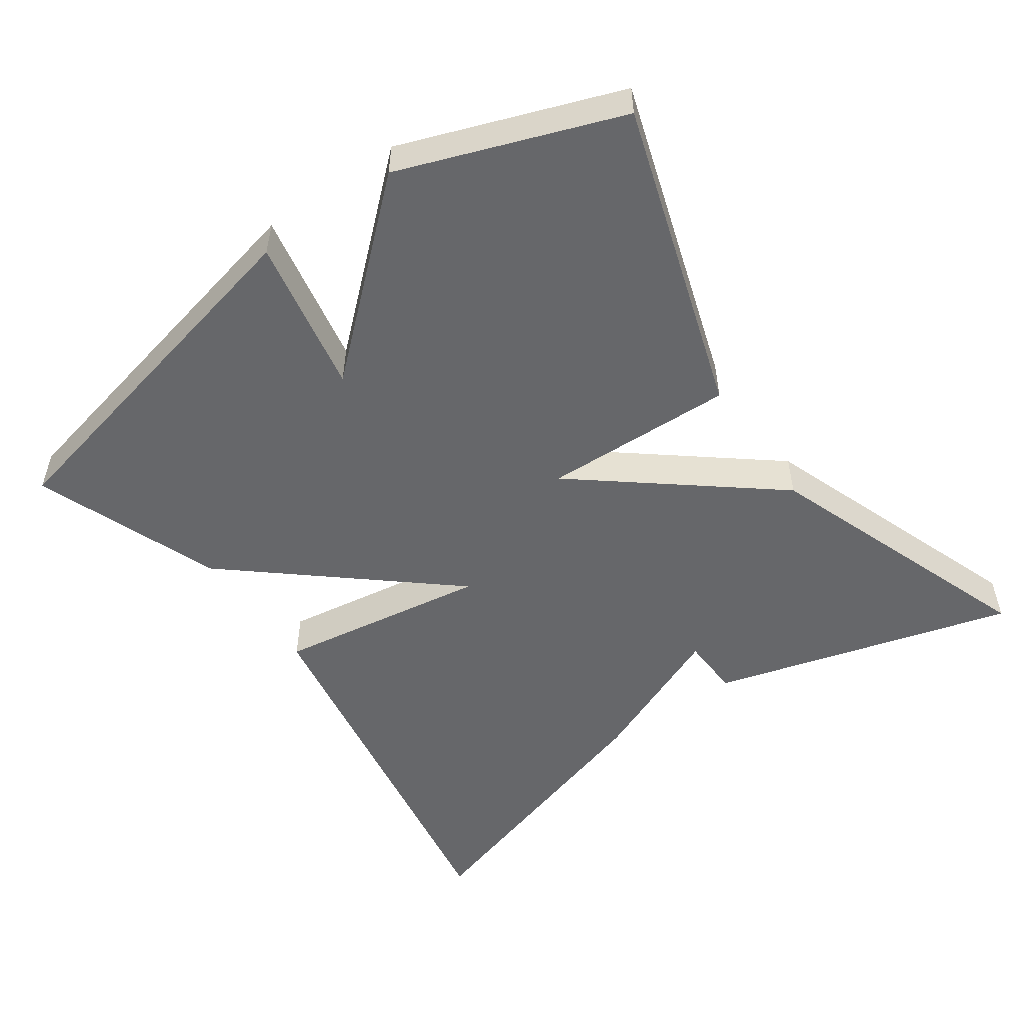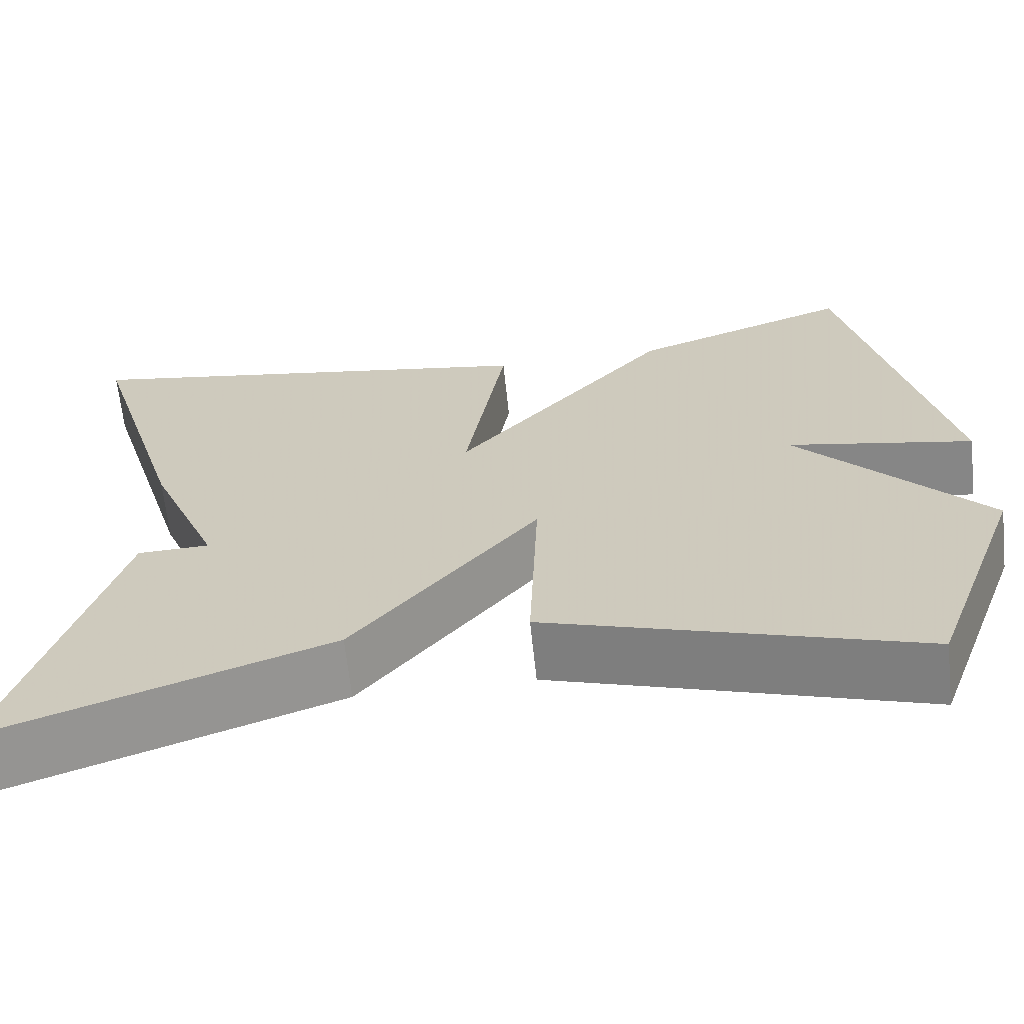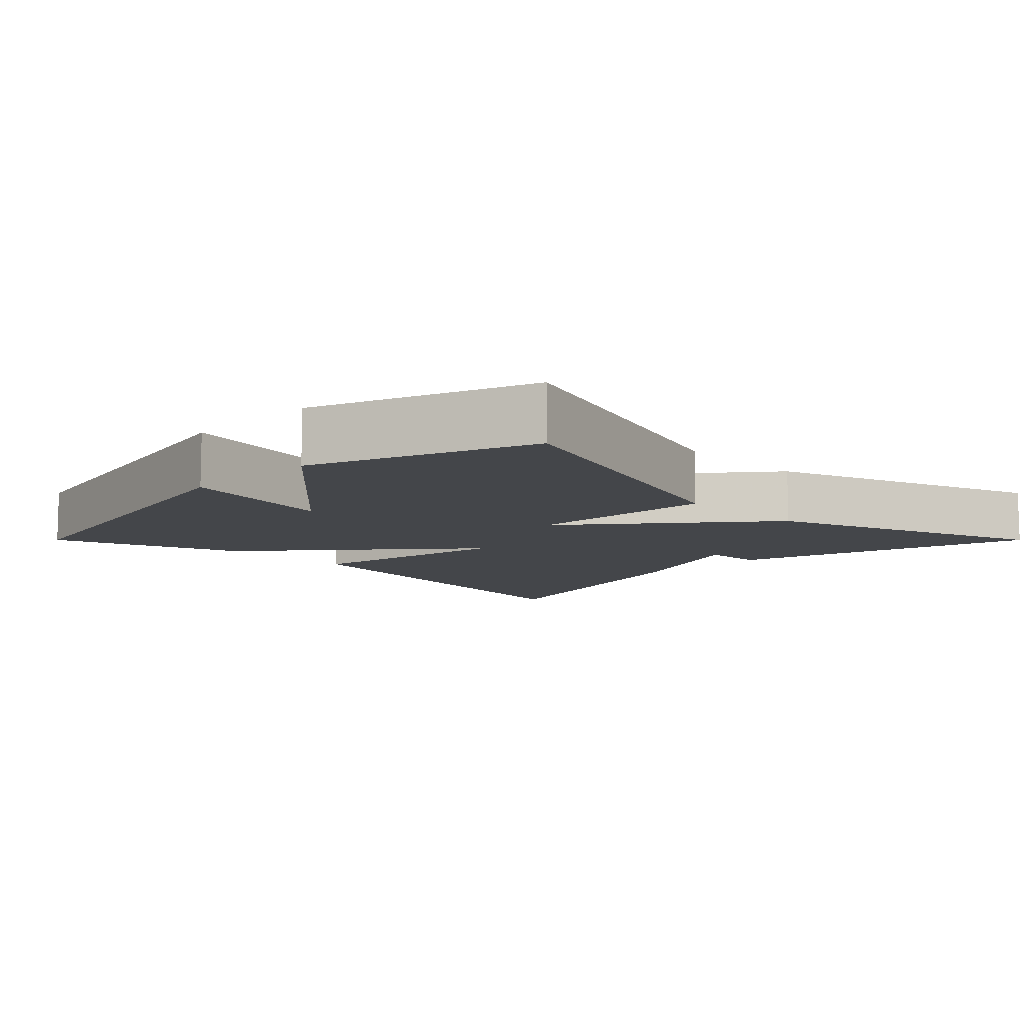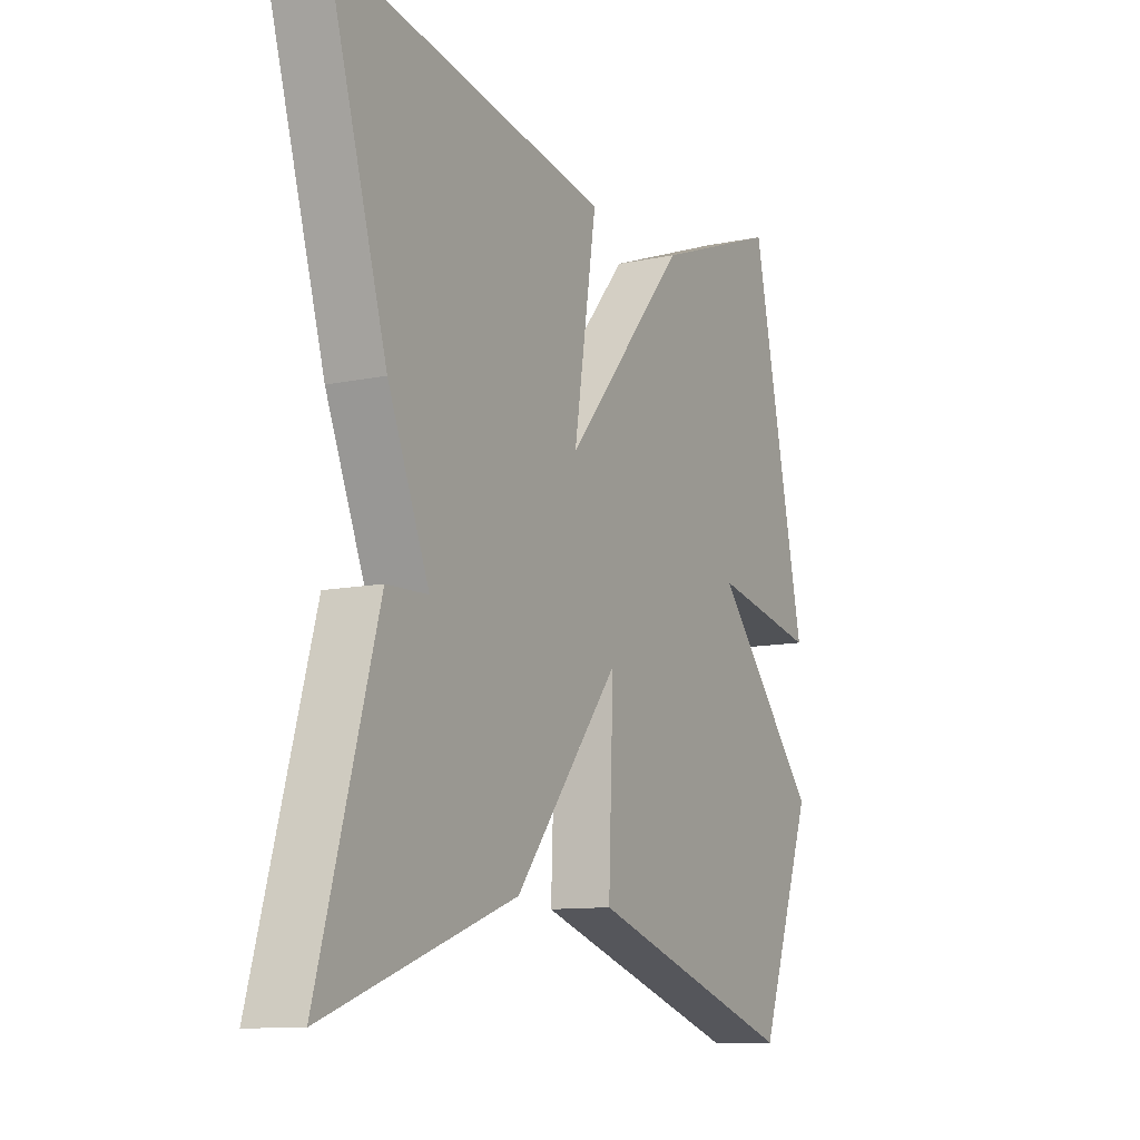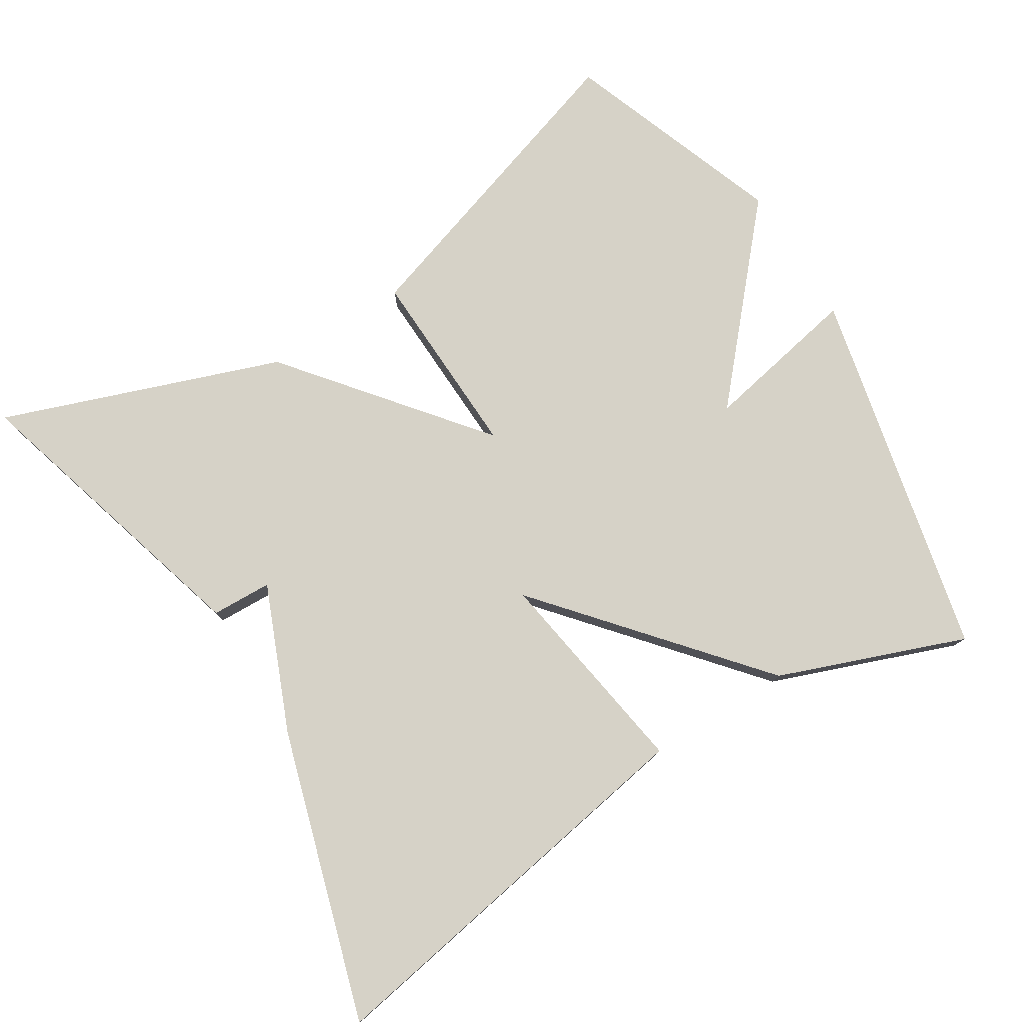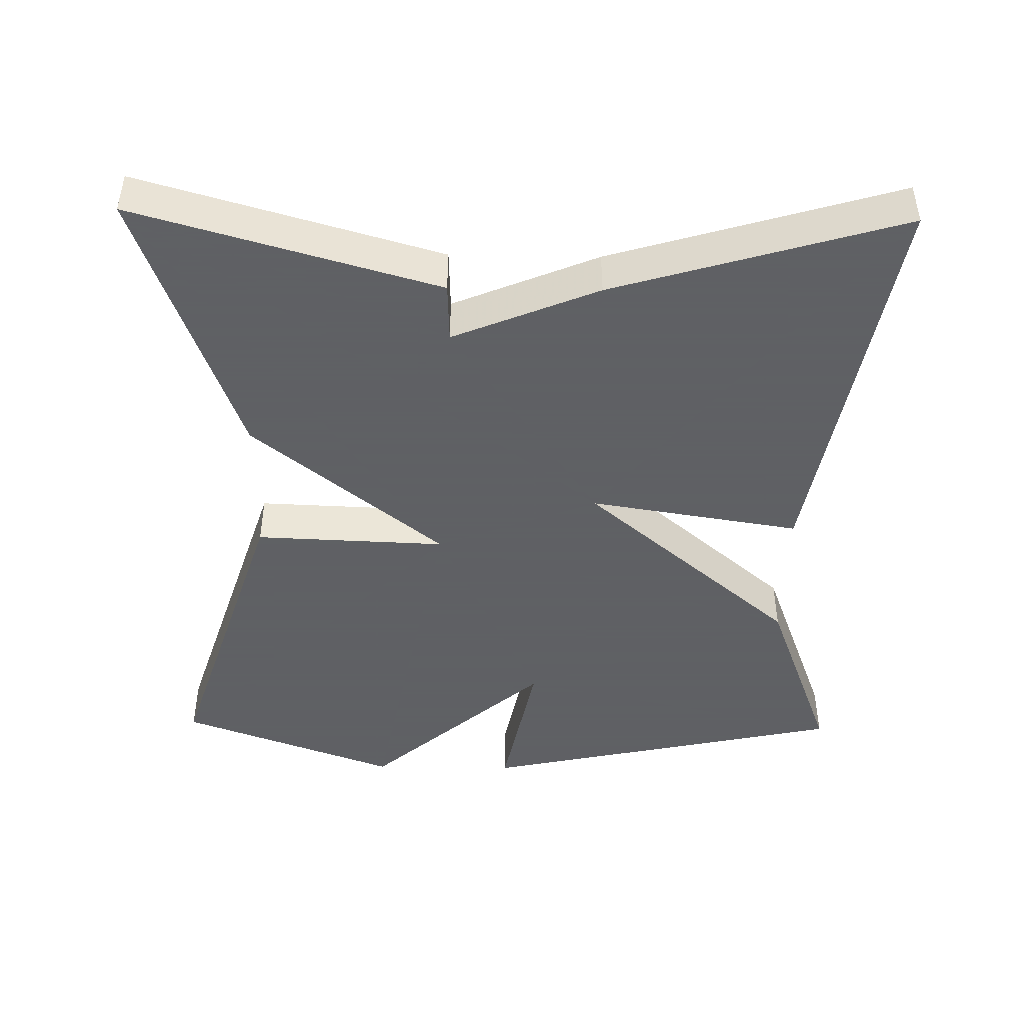
<metadata>
{"format":"obj","ext":"obj","renderer":"f3d","projection":"perspective","resolution":1024,"background":"white","views":[{"elev":-52.2,"azim":125.3,"up":"+Y"},{"elev":-65.5,"azim":6.1,"up":"+Z"},{"elev":-9.6,"azim":135.0,"up":"+Y"},{"elev":-10.9,"azim":-62.3,"up":"+Z"},{"elev":78.5,"azim":-31.8,"up":"+Y"},{"elev":-45.3,"azim":-91.0,"up":"+Y"}]}
</metadata>
<code>
v 0.5 0.07 -0.5
v 0.078 0.07 -0.364
v 0.088 0.07 -0.104
v -0.122 0.07 -0.364
v -0.5 0.07 -0.5
v -0.383 0.07 -0.091
v -0.301 0.07 -0.088
v -0.383 0.07 0.109
v -0.5 0.07 0.5
v 0.047 0.07 0.405
v 0.001 0.07 0.117
v 0.247 0.07 0.405
v 0.5 0.07 0.5
v 0.61 0.07 -0.002
v 0.397 0.07 0.04
v 0.61 0.07 -0.202
v 0.5 0 -0.5
v 0.078 0 -0.364
v 0.088 0 -0.104
v -0.122 0 -0.364
v -0.5 0 -0.5
v -0.383 0 -0.091
v -0.301 0 -0.088
v -0.383 0 0.109
v -0.5 0 0.5
v 0.047 0 0.405
v 0.001 0 0.117
v 0.247 0 0.405
v 0.5 0 0.5
v 0.61 0 -0.002
v 0.397 0 0.04
v 0.61 0 -0.202
f 1 2 3
f 16 1 3
f 15 16 3
f 12 13 14 15
f 11 12 15 3
f 9 10 11
f 8 9 11
f 7 8 11
f 3 4 5
f 11 3 5
f 7 11 5
f 5 6 7
f 19 18 17
f 19 17 32
f 19 32 31
f 31 30 29 28
f 19 31 28 27
f 27 26 25
f 27 25 24
f 27 24 23
f 21 20 19
f 21 19 27
f 21 27 23
f 23 22 21
f 1 17 18 2
f 2 18 19 3
f 3 19 20 4
f 4 20 21 5
f 5 21 22 6
f 6 22 23 7
f 7 23 24 8
f 8 24 25 9
f 9 25 26 10
f 10 26 27 11
f 11 27 28 12
f 12 28 29 13
f 13 29 30 14
f 14 30 31 15
f 15 31 32 16
f 16 32 17 1

</code>
